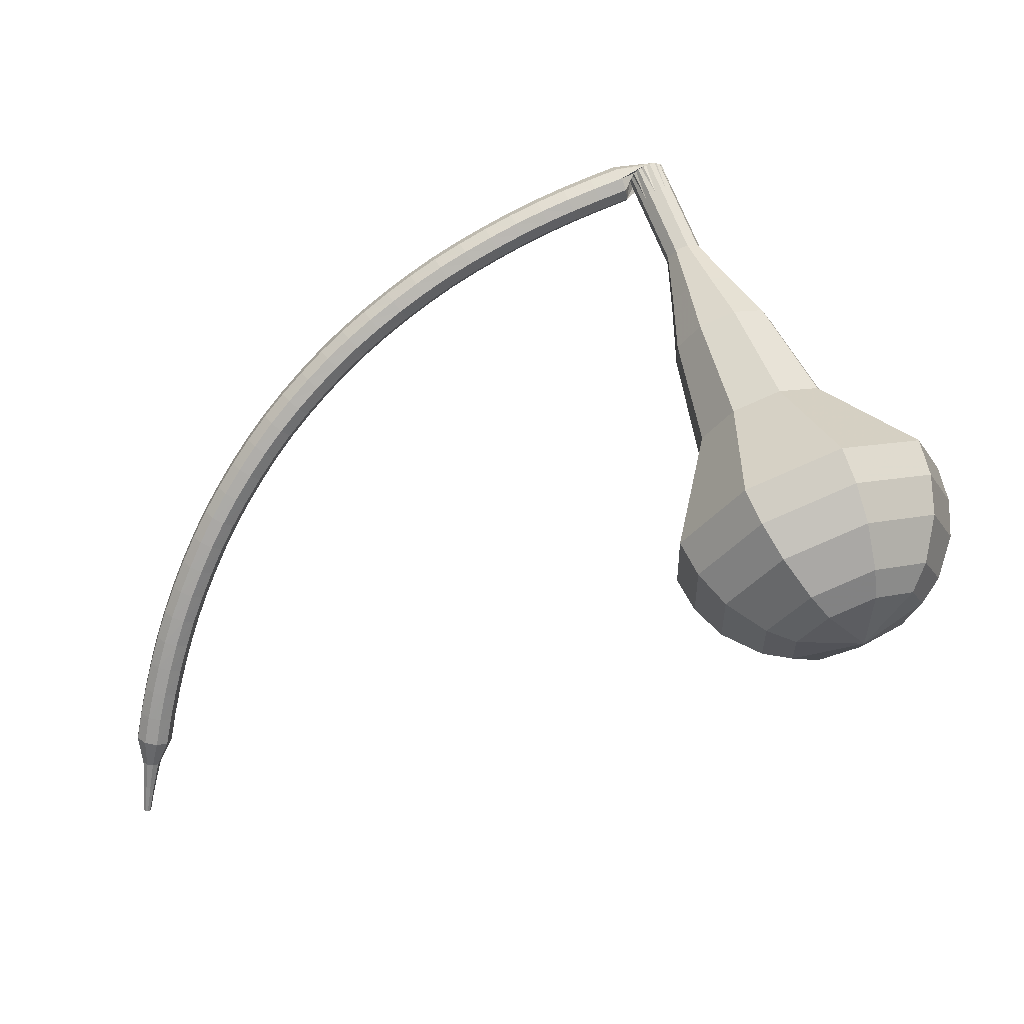
<metadata>
{"format":"obj","ext":"obj","renderer":"f3d","projection":"perspective","resolution":1024,"background":"white","views":[{"elev":6.4,"azim":10.8,"up":"+Y"}]}
</metadata>
<code>
g tube1
v 162 131.1 112.2
v 163.7 130.5 109.3
v 166.6 131.3 107.8
v 169.4 133.1 108.3
v 170.9 135 110.7
v 170.2 136.2 113.8
v 167.8 136.1 116.2
v 164.7 134.8 116.7
v 162.5 132.8 115.2
v 162 131.1 112.2
v 163.6 131 112.6
v 164.8 130.6 110.5
v 166.9 131.1 109.3
v 169 132.4 109.7
v 170.1 133.9 111.5
v 169.6 134.7 113.8
v 167.8 134.7 115.5
v 165.6 133.7 115.9
v 163.9 132.2 114.8
v 163.6 131 112.6
v 167.2 131.9 113
v 167.2 131.9 113
v 167.2 131.9 113
v 167.2 131.9 113
v 167.2 131.9 113
v 167.2 131.9 113
v 167.2 131.9 113
v 167.2 131.9 113
v 167.2 131.9 113
v 167.2 131.9 113
v 155.3 156.4 101.1
v 155.2 156.1 100.5
v 154.8 155.7 100.2
v 154.2 155.4 100.3
v 153.7 155.3 100.8
v 153.6 155.5 101.5
v 153.9 155.9 101.9
v 154.4 156.3 102.1
v 155 156.5 101.7
v 155.3 156.4 101.1
v 152.7 156.3 101.7
v 152.6 156 101
v 152.7 155.4 100.7
v 153 154.8 100.8
v 153.3 154.5 101.3
v 153.5 154.5 102
v 153.5 155 102.5
v 153.3 155.7 102.6
v 153 156.2 102.3
v 152.7 156.3 101.7
v 151.3 155.7 102.2
v 151.2 155.4 101.5
v 151.3 154.8 101.2
v 151.6 154.2 101.3
v 151.9 153.9 101.8
v 152.1 154 102.5
v 152.1 154.4 103
v 151.9 155.1 103.1
v 151.6 155.6 102.8
v 151.3 155.7 102.2
v 149.9 155.1 102.6
v 149.8 154.8 102
v 150 154.2 101.7
v 150.3 153.6 101.8
v 150.6 153.3 102.3
v 150.8 153.4 103
v 150.7 153.9 103.5
v 150.5 154.5 103.6
v 150.2 155 103.3
v 149.9 155.1 102.6
v 148.5 154.5 103.1
v 148.4 154.2 102.5
v 148.6 153.6 102.2
v 148.9 153 102.3
v 149.3 152.7 102.8
v 149.4 152.8 103.4
v 149.4 153.2 103.9
v 149.1 153.8 104.1
v 148.8 154.3 103.7
v 148.5 154.5 103.1
v 147.1 153.8 103.5
v 147.1 153.5 102.9
v 147.3 152.9 102.6
v 147.6 152.3 102.7
v 148 152 103.2
v 148.1 152.1 103.9
v 148 152.5 104.4
v 147.7 153.2 104.5
v 147.4 153.6 104.2
v 147.1 153.8 103.5
v 145.8 153 104
v 145.7 152.7 103.3
v 146 152.2 103
v 146.3 151.6 103.1
v 146.7 151.3 103.6
v 146.8 151.4 104.3
v 146.7 151.8 104.8
v 146.4 152.4 104.9
v 146 152.9 104.6
v 145.8 153 104
v 144.4 152.2 104.3
v 144.4 151.9 103.7
v 144.7 151.4 103.4
v 145 150.8 103.5
v 145.4 150.5 104
v 145.5 150.6 104.7
v 145.4 151 105.2
v 145.1 151.6 105.3
v 144.7 152.1 105
v 144.4 152.2 104.3
v 143.1 151.3 104.7
v 143.1 151.1 104.1
v 143.4 150.5 103.8
v 143.8 150 103.9
v 144.1 149.7 104.4
v 144.3 149.8 105
v 144.1 150.2 105.6
v 143.8 150.8 105.7
v 143.4 151.2 105.3
v 143.1 151.3 104.7
v 141.8 150.4 105
v 141.9 150.2 104.4
v 142.2 149.7 104.1
v 142.6 149.1 104.2
v 142.9 148.8 104.7
v 143 148.9 105.4
v 142.9 149.3 105.9
v 142.5 149.9 106
v 142.1 150.3 105.7
v 141.8 150.4 105
v 140.6 149.5 105.3
v 140.6 149.2 104.7
v 141 148.7 104.4
v 141.4 148.2 104.5
v 141.7 147.9 105
v 141.8 148 105.7
v 141.6 148.4 106.2
v 141.2 148.9 106.3
v 140.8 149.4 106
v 140.6 149.5 105.3
v 139.4 148.5 105.6
v 139.4 148.2 105
v 139.8 147.7 104.6
v 140.2 147.2 104.7
v 140.6 147 105.3
v 140.7 147 105.9
v 140.4 147.4 106.5
v 140 147.9 106.6
v 139.6 148.4 106.2
v 139.4 148.5 105.6
v 138.2 147.4 105.8
v 138.3 147.2 105.2
v 138.6 146.7 104.9
v 139.1 146.2 105
v 139.5 146 105.5
v 139.5 146 106.2
v 139.3 146.4 106.7
v 138.8 146.9 106.8
v 138.4 147.3 106.5
v 138.2 147.4 105.8
v 137 146.3 106
v 137.1 146.1 105.4
v 137.5 145.6 105
v 138 145.2 105.2
v 138.4 144.9 105.7
v 138.4 145 106.4
v 138.2 145.3 106.9
v 137.7 145.8 107
v 137.2 146.2 106.7
v 137 146.3 106
v 135.9 145.1 106.2
v 136.1 144.9 105.5
v 136.5 144.5 105.2
v 137 144.1 105.3
v 137.3 143.8 105.8
v 137.4 143.9 106.5
v 137.1 144.2 107
v 136.6 144.6 107.2
v 136.1 145 106.8
v 135.9 145.1 106.2
v 134.9 143.9 106.3
v 135 143.8 105.7
v 135.5 143.4 105.3
v 136 142.9 105.4
v 136.3 142.7 106
v 136.4 142.7 106.6
v 136.1 143 107.2
v 135.6 143.5 107.3
v 135.1 143.8 106.9
v 134.9 143.9 106.3
v 133.9 142.7 106.4
v 134 142.5 105.7
v 134.5 142.2 105.4
v 135 141.8 105.5
v 135.4 141.5 106
v 135.4 141.5 106.7
v 135.1 141.8 107.3
v 134.5 142.2 107.4
v 134.1 142.6 107
v 133.9 142.7 106.4
v 132.9 141.4 106.4
v 133.1 141.3 105.8
v 133.6 140.9 105.4
v 134.1 140.5 105.6
v 134.5 140.3 106.1
v 134.5 140.3 106.8
v 134.1 140.6 107.3
v 133.6 140.9 107.4
v 133.1 141.3 107.1
v 132.9 141.4 106.4
v 132 140.1 106.4
v 132.2 140 105.8
v 132.7 139.6 105.4
v 133.3 139.3 105.6
v 133.6 139 106.1
v 133.6 139 106.8
v 133.3 139.3 107.3
v 132.7 139.6 107.4
v 132.2 140 107.1
v 132 140.1 106.4
v 131.2 138.7 106.4
v 131.4 138.6 105.8
v 131.9 138.3 105.4
v 132.5 138 105.5
v 132.8 137.7 106.1
v 132.8 137.7 106.7
v 132.4 137.9 107.3
v 131.9 138.3 107.4
v 131.4 138.6 107
v 131.2 138.7 106.4
v 130.4 137.3 106.3
v 130.6 137.3 105.7
v 131.1 137 105.4
v 131.7 136.7 105.5
v 132.1 136.4 106
v 132 136.4 106.7
v 131.6 136.6 107.2
v 131.1 136.9 107.3
v 130.5 137.2 107
v 130.4 137.3 106.3
v 129.6 135.9 106.2
v 129.8 135.9 105.6
v 130.4 135.6 105.3
v 131 135.3 105.4
v 131.3 135.1 105.9
v 131.3 135 106.6
v 130.9 135.2 107.1
v 130.3 135.5 107.2
v 129.8 135.8 106.9
v 129.6 135.9 106.2
v 128.9 134.5 106.1
v 129.2 134.4 105.5
v 129.7 134.2 105.1
v 130.3 133.9 105.3
v 130.7 133.7 105.8
v 130.7 133.6 106.5
v 130.2 133.8 107
v 129.6 134.1 107.1
v 129.1 134.3 106.8
v 128.9 134.5 106.1
v 128.3 133 106
v 128.5 133 105.3
v 129.1 132.8 105
v 129.7 132.5 105.1
v 130.1 132.3 105.6
v 130 132.2 106.3
v 129.6 132.3 106.8
v 129 132.6 106.9
v 128.5 132.9 106.6
v 128.3 133 106
v 127.7 131.5 105.8
v 127.9 131.5 105.1
v 128.5 131.4 104.8
v 129.1 131.1 104.9
v 129.5 130.9 105.4
v 129.5 130.8 106.1
v 129 130.9 106.6
v 128.4 131.1 106.7
v 127.8 131.4 106.4
v 127.7 131.5 105.8
v 127.1 130 105.5
v 127.4 130 104.9
v 127.9 129.9 104.6
v 128.6 129.7 104.7
v 129 129.4 105.2
v 128.9 129.3 105.9
v 128.5 129.4 106.4
v 127.8 129.6 106.5
v 127.3 129.9 106.2
v 127.1 130 105.5
v 126.6 128.5 105.3
v 126.9 128.5 104.6
v 127.5 128.4 104.3
v 128.1 128.2 104.4
v 128.5 128 104.9
v 128.4 127.9 105.6
v 128 127.9 106.1
v 127.4 128.1 106.3
v 126.8 128.3 105.9
v 126.6 128.5 105.3
v 126.2 127 105
v 126.4 127 104.4
v 127 126.9 104
v 127.6 126.7 104.2
v 128 126.5 104.7
v 128 126.4 105.3
v 127.6 126.4 105.9
v 126.9 126.6 106
v 126.3 126.8 105.6
v 126.2 127 105
v 125.7 125.4 104.7
v 126 125.5 104.1
v 126.6 125.4 103.7
v 127.2 125.2 103.9
v 127.6 125 104.4
v 127.6 124.9 105
v 127.1 124.9 105.6
v 126.5 125 105.7
v 125.9 125.3 105.3
v 125.7 125.4 104.7
v 125.4 123.9 104.4
v 125.6 124 103.7
v 126.2 123.9 103.4
v 126.9 123.7 103.5
v 127.3 123.5 104
v 127.2 123.4 104.7
v 126.8 123.4 105.2
v 126.1 123.5 105.3
v 125.6 123.7 105
v 125.4 123.9 104.4
v 125.5 122.2 104
v 125.7 122.3 103.7
v 126 122.3 103.5
v 126.3 122.2 103.6
v 126.5 122.1 103.9
v 126.5 122 104.2
v 126.2 122 104.4
v 125.9 122 104.5
v 125.6 122.1 104.3
v 125.5 122.2 104
v 125.4 120.7 103.7
v 125.5 120.7 103.4
v 125.7 120.7 103.3
v 125.9 120.6 103.4
v 126 120.6 103.5
v 126 120.5 103.8
v 125.9 120.5 103.9
v 125.7 120.5 104
v 125.5 120.6 103.9
v 125.4 120.7 103.7
v 125.2 119.1 103.3
v 125.3 119.1 103.2
v 125.4 119.1 103.1
v 125.5 119.1 103.1
v 125.6 119 103.2
v 125.6 119 103.4
v 125.5 119 103.5
v 125.4 119 103.5
v 125.3 119.1 103.4
v 125.2 119.1 103.3
f 1 2 12
f 12 11 1
f 2 3 13
f 13 12 2
f 3 4 14
f 14 13 3
f 4 5 15
f 15 14 4
f 5 6 16
f 16 15 5
f 6 7 17
f 17 16 6
f 7 8 18
f 18 17 7
f 8 9 19
f 19 18 8
f 9 10 20
f 20 19 9
f 11 12 22
f 22 21 11
f 12 13 23
f 23 22 12
f 13 14 24
f 24 23 13
f 14 15 25
f 25 24 14
f 15 16 26
f 26 25 15
f 16 17 27
f 27 26 16
f 17 18 28
f 28 27 17
f 18 19 29
f 29 28 18
f 19 20 30
f 30 29 19
f 21 22 32
f 32 31 21
f 22 23 33
f 33 32 22
f 23 24 34
f 34 33 23
f 24 25 35
f 35 34 24
f 25 26 36
f 36 35 25
f 26 27 37
f 37 36 26
f 27 28 38
f 38 37 27
f 28 29 39
f 39 38 28
f 29 30 40
f 40 39 29
f 31 32 42
f 42 41 31
f 32 33 43
f 43 42 32
f 33 34 44
f 44 43 33
f 34 35 45
f 45 44 34
f 35 36 46
f 46 45 35
f 36 37 47
f 47 46 36
f 37 38 48
f 48 47 37
f 38 39 49
f 49 48 38
f 39 40 50
f 50 49 39
f 41 42 52
f 52 51 41
f 42 43 53
f 53 52 42
f 43 44 54
f 54 53 43
f 44 45 55
f 55 54 44
f 45 46 56
f 56 55 45
f 46 47 57
f 57 56 46
f 47 48 58
f 58 57 47
f 48 49 59
f 59 58 48
f 49 50 60
f 60 59 49
f 51 52 62
f 62 61 51
f 52 53 63
f 63 62 52
f 53 54 64
f 64 63 53
f 54 55 65
f 65 64 54
f 55 56 66
f 66 65 55
f 56 57 67
f 67 66 56
f 57 58 68
f 68 67 57
f 58 59 69
f 69 68 58
f 59 60 70
f 70 69 59
f 61 62 72
f 72 71 61
f 62 63 73
f 73 72 62
f 63 64 74
f 74 73 63
f 64 65 75
f 75 74 64
f 65 66 76
f 76 75 65
f 66 67 77
f 77 76 66
f 67 68 78
f 78 77 67
f 68 69 79
f 79 78 68
f 69 70 80
f 80 79 69
f 71 72 82
f 82 81 71
f 72 73 83
f 83 82 72
f 73 74 84
f 84 83 73
f 74 75 85
f 85 84 74
f 75 76 86
f 86 85 75
f 76 77 87
f 87 86 76
f 77 78 88
f 88 87 77
f 78 79 89
f 89 88 78
f 79 80 90
f 90 89 79
f 81 82 92
f 92 91 81
f 82 83 93
f 93 92 82
f 83 84 94
f 94 93 83
f 84 85 95
f 95 94 84
f 85 86 96
f 96 95 85
f 86 87 97
f 97 96 86
f 87 88 98
f 98 97 87
f 88 89 99
f 99 98 88
f 89 90 100
f 100 99 89
f 91 92 102
f 102 101 91
f 92 93 103
f 103 102 92
f 93 94 104
f 104 103 93
f 94 95 105
f 105 104 94
f 95 96 106
f 106 105 95
f 96 97 107
f 107 106 96
f 97 98 108
f 108 107 97
f 98 99 109
f 109 108 98
f 99 100 110
f 110 109 99
f 101 102 112
f 112 111 101
f 102 103 113
f 113 112 102
f 103 104 114
f 114 113 103
f 104 105 115
f 115 114 104
f 105 106 116
f 116 115 105
f 106 107 117
f 117 116 106
f 107 108 118
f 118 117 107
f 108 109 119
f 119 118 108
f 109 110 120
f 120 119 109
f 111 112 122
f 122 121 111
f 112 113 123
f 123 122 112
f 113 114 124
f 124 123 113
f 114 115 125
f 125 124 114
f 115 116 126
f 126 125 115
f 116 117 127
f 127 126 116
f 117 118 128
f 128 127 117
f 118 119 129
f 129 128 118
f 119 120 130
f 130 129 119
f 121 122 132
f 132 131 121
f 122 123 133
f 133 132 122
f 123 124 134
f 134 133 123
f 124 125 135
f 135 134 124
f 125 126 136
f 136 135 125
f 126 127 137
f 137 136 126
f 127 128 138
f 138 137 127
f 128 129 139
f 139 138 128
f 129 130 140
f 140 139 129
f 131 132 142
f 142 141 131
f 132 133 143
f 143 142 132
f 133 134 144
f 144 143 133
f 134 135 145
f 145 144 134
f 135 136 146
f 146 145 135
f 136 137 147
f 147 146 136
f 137 138 148
f 148 147 137
f 138 139 149
f 149 148 138
f 139 140 150
f 150 149 139
f 141 142 152
f 152 151 141
f 142 143 153
f 153 152 142
f 143 144 154
f 154 153 143
f 144 145 155
f 155 154 144
f 145 146 156
f 156 155 145
f 146 147 157
f 157 156 146
f 147 148 158
f 158 157 147
f 148 149 159
f 159 158 148
f 149 150 160
f 160 159 149
f 151 152 162
f 162 161 151
f 152 153 163
f 163 162 152
f 153 154 164
f 164 163 153
f 154 155 165
f 165 164 154
f 155 156 166
f 166 165 155
f 156 157 167
f 167 166 156
f 157 158 168
f 168 167 157
f 158 159 169
f 169 168 158
f 159 160 170
f 170 169 159
f 161 162 172
f 172 171 161
f 162 163 173
f 173 172 162
f 163 164 174
f 174 173 163
f 164 165 175
f 175 174 164
f 165 166 176
f 176 175 165
f 166 167 177
f 177 176 166
f 167 168 178
f 178 177 167
f 168 169 179
f 179 178 168
f 169 170 180
f 180 179 169
f 171 172 182
f 182 181 171
f 172 173 183
f 183 182 172
f 173 174 184
f 184 183 173
f 174 175 185
f 185 184 174
f 175 176 186
f 186 185 175
f 176 177 187
f 187 186 176
f 177 178 188
f 188 187 177
f 178 179 189
f 189 188 178
f 179 180 190
f 190 189 179
f 181 182 192
f 192 191 181
f 182 183 193
f 193 192 182
f 183 184 194
f 194 193 183
f 184 185 195
f 195 194 184
f 185 186 196
f 196 195 185
f 186 187 197
f 197 196 186
f 187 188 198
f 198 197 187
f 188 189 199
f 199 198 188
f 189 190 200
f 200 199 189
f 191 192 202
f 202 201 191
f 192 193 203
f 203 202 192
f 193 194 204
f 204 203 193
f 194 195 205
f 205 204 194
f 195 196 206
f 206 205 195
f 196 197 207
f 207 206 196
f 197 198 208
f 208 207 197
f 198 199 209
f 209 208 198
f 199 200 210
f 210 209 199
f 201 202 212
f 212 211 201
f 202 203 213
f 213 212 202
f 203 204 214
f 214 213 203
f 204 205 215
f 215 214 204
f 205 206 216
f 216 215 205
f 206 207 217
f 217 216 206
f 207 208 218
f 218 217 207
f 208 209 219
f 219 218 208
f 209 210 220
f 220 219 209
f 211 212 222
f 222 221 211
f 212 213 223
f 223 222 212
f 213 214 224
f 224 223 213
f 214 215 225
f 225 224 214
f 215 216 226
f 226 225 215
f 216 217 227
f 227 226 216
f 217 218 228
f 228 227 217
f 218 219 229
f 229 228 218
f 219 220 230
f 230 229 219
f 221 222 232
f 232 231 221
f 222 223 233
f 233 232 222
f 223 224 234
f 234 233 223
f 224 225 235
f 235 234 224
f 225 226 236
f 236 235 225
f 226 227 237
f 237 236 226
f 227 228 238
f 238 237 227
f 228 229 239
f 239 238 228
f 229 230 240
f 240 239 229
f 231 232 242
f 242 241 231
f 232 233 243
f 243 242 232
f 233 234 244
f 244 243 233
f 234 235 245
f 245 244 234
f 235 236 246
f 246 245 235
f 236 237 247
f 247 246 236
f 237 238 248
f 248 247 237
f 238 239 249
f 249 248 238
f 239 240 250
f 250 249 239
f 241 242 252
f 252 251 241
f 242 243 253
f 253 252 242
f 243 244 254
f 254 253 243
f 244 245 255
f 255 254 244
f 245 246 256
f 256 255 245
f 246 247 257
f 257 256 246
f 247 248 258
f 258 257 247
f 248 249 259
f 259 258 248
f 249 250 260
f 260 259 249
f 251 252 262
f 262 261 251
f 252 253 263
f 263 262 252
f 253 254 264
f 264 263 253
f 254 255 265
f 265 264 254
f 255 256 266
f 266 265 255
f 256 257 267
f 267 266 256
f 257 258 268
f 268 267 257
f 258 259 269
f 269 268 258
f 259 260 270
f 270 269 259
f 261 262 272
f 272 271 261
f 262 263 273
f 273 272 262
f 263 264 274
f 274 273 263
f 264 265 275
f 275 274 264
f 265 266 276
f 276 275 265
f 266 267 277
f 277 276 266
f 267 268 278
f 278 277 267
f 268 269 279
f 279 278 268
f 269 270 280
f 280 279 269
f 271 272 282
f 282 281 271
f 272 273 283
f 283 282 272
f 273 274 284
f 284 283 273
f 274 275 285
f 285 284 274
f 275 276 286
f 286 285 275
f 276 277 287
f 287 286 276
f 277 278 288
f 288 287 277
f 278 279 289
f 289 288 278
f 279 280 290
f 290 289 279
f 281 282 292
f 292 291 281
f 282 283 293
f 293 292 282
f 283 284 294
f 294 293 283
f 284 285 295
f 295 294 284
f 285 286 296
f 296 295 285
f 286 287 297
f 297 296 286
f 287 288 298
f 298 297 287
f 288 289 299
f 299 298 288
f 289 290 300
f 300 299 289
f 291 292 302
f 302 301 291
f 292 293 303
f 303 302 292
f 293 294 304
f 304 303 293
f 294 295 305
f 305 304 294
f 295 296 306
f 306 305 295
f 296 297 307
f 307 306 296
f 297 298 308
f 308 307 297
f 298 299 309
f 309 308 298
f 299 300 310
f 310 309 299
f 301 302 312
f 312 311 301
f 302 303 313
f 313 312 302
f 303 304 314
f 314 313 303
f 304 305 315
f 315 314 304
f 305 306 316
f 316 315 305
f 306 307 317
f 317 316 306
f 307 308 318
f 318 317 307
f 308 309 319
f 319 318 308
f 309 310 320
f 320 319 309
f 311 312 322
f 322 321 311
f 312 313 323
f 323 322 312
f 313 314 324
f 324 323 313
f 314 315 325
f 325 324 314
f 315 316 326
f 326 325 315
f 316 317 327
f 327 326 316
f 317 318 328
f 328 327 317
f 318 319 329
f 329 328 318
f 319 320 330
f 330 329 319
f 321 322 332
f 332 331 321
f 322 323 333
f 333 332 322
f 323 324 334
f 334 333 323
f 324 325 335
f 335 334 324
f 325 326 336
f 336 335 325
f 326 327 337
f 337 336 326
f 327 328 338
f 338 337 327
f 328 329 339
f 339 338 328
f 329 330 340
f 340 339 329
f 331 332 342
f 342 341 331
f 332 333 343
f 343 342 332
f 333 334 344
f 344 343 333
f 334 335 345
f 345 344 334
f 335 336 346
f 346 345 335
f 336 337 347
f 347 346 336
f 337 338 348
f 348 347 337
f 338 339 349
f 349 348 338
f 339 340 350
f 350 349 339
f 341 342 352
f 352 351 341
f 342 343 353
f 353 352 342
f 343 344 354
f 354 353 343
f 344 345 355
f 355 354 344
f 345 346 356
f 356 355 345
f 346 347 357
f 357 356 346
f 347 348 358
f 358 357 347
f 348 349 359
f 359 358 348
f 349 350 360
f 360 359 349
v 153.6 155.4 101.1
v 153.9 155.3 100.6
v 154.5 155.5 100.2
v 155.1 155.8 100.3
v 155.4 156.2 100.8
v 155.2 156.5 101.5
v 154.7 156.5 101.9
v 154.1 156.2 102
v 153.7 155.8 101.7
v 153.6 155.4 101.1
v 154.8 153.2 102.3
v 155.1 153.1 101.7
v 155.7 153.2 101.3
v 156.3 153.6 101.5
v 156.5 154 101.9
v 156.4 154.2 102.6
v 155.9 154.2 103
v 155.3 153.9 103.2
v 154.9 153.5 102.8
v 154.8 153.2 102.3
v 156 151 103.4
v 156.3 150.9 102.8
v 156.9 151 102.5
v 157.4 151.4 102.6
v 157.7 151.8 103
v 157.6 152 103.7
v 157.1 152 104.2
v 156.5 151.7 104.3
v 156 151.3 103.9
v 156 151 103.4
v 156.4 148.3 104.5
v 157 148.1 103.4
v 158.1 148.4 102.8
v 159.2 149.1 103
v 159.7 149.8 103.9
v 159.5 150.3 105.1
v 158.6 150.2 106
v 157.4 149.7 106.2
v 156.5 148.9 105.6
v 156.4 148.3 104.5
v 156.7 145.6 105.6
v 157.7 145.3 103.9
v 159.3 145.8 103
v 160.9 146.8 103.3
v 161.7 147.9 104.7
v 161.4 148.5 106.5
v 160 148.5 107.8
v 158.3 147.7 108.1
v 157 146.6 107.2
v 156.7 145.6 105.6
v 158.3 140.7 107.8
v 159.5 140.3 105.6
v 161.7 140.9 104.4
v 163.9 142.2 104.8
v 165 143.7 106.6
v 164.5 144.6 109
v 162.7 144.5 110.8
v 160.3 143.5 111.2
v 158.6 142 110
v 158.3 140.7 107.8
v 157.4 134.5 110
v 159.8 133.6 105.6
v 164.2 134.8 103.2
v 168.5 137.5 104
v 170.7 140.4 107.6
v 169.7 142.2 112.4
v 166.1 142.1 116
v 161.5 140 116.8
v 158 137 114.4
v 157.4 134.5 110
v 158.4 133.1 110.7
v 160.8 132.2 106.5
v 165 133.4 104.2
v 169.2 136 105
v 171.3 138.8 108.5
v 170.4 140.6 113
v 166.8 140.4 116.5
v 162.4 138.4 117.3
v 159 135.5 115
v 158.4 133.1 110.7
v 159.9 131.9 111.5
v 162 131.2 107.7
v 165.8 132.2 105.6
v 169.5 134.5 106.3
v 171.4 137.1 109.5
v 170.6 138.6 113.5
v 167.4 138.5 116.7
v 163.4 136.7 117.4
v 160.4 134.1 115.3
v 159.9 131.9 111.5
v 162 131.1 112.2
v 163.7 130.5 109.3
v 166.6 131.3 107.8
v 169.4 133.1 108.3
v 170.9 135 110.7
v 170.2 136.2 113.8
v 167.8 136.1 116.2
v 164.7 134.8 116.7
v 162.5 132.8 115.2
v 162 131.1 112.2
v 163.6 131 112.6
v 164.8 130.6 110.5
v 166.9 131.1 109.3
v 169 132.4 109.7
v 170.1 133.9 111.5
v 169.6 134.7 113.8
v 167.8 134.7 115.5
v 165.6 133.7 115.9
v 163.9 132.2 114.8
v 163.6 131 112.6
v 167.2 131.9 113
v 167.2 131.9 113
v 167.2 131.9 113
v 167.2 131.9 113
v 167.2 131.9 113
v 167.2 131.9 113
v 167.2 131.9 113
v 167.2 131.9 113
v 167.2 131.9 113
v 167.2 131.9 113
f 361 362 372
f 372 371 361
f 362 363 373
f 373 372 362
f 363 364 374
f 374 373 363
f 364 365 375
f 375 374 364
f 365 366 376
f 376 375 365
f 366 367 377
f 377 376 366
f 367 368 378
f 378 377 367
f 368 369 379
f 379 378 368
f 369 370 380
f 380 379 369
f 371 372 382
f 382 381 371
f 372 373 383
f 383 382 372
f 373 374 384
f 384 383 373
f 374 375 385
f 385 384 374
f 375 376 386
f 386 385 375
f 376 377 387
f 387 386 376
f 377 378 388
f 388 387 377
f 378 379 389
f 389 388 378
f 379 380 390
f 390 389 379
f 381 382 392
f 392 391 381
f 382 383 393
f 393 392 382
f 383 384 394
f 394 393 383
f 384 385 395
f 395 394 384
f 385 386 396
f 396 395 385
f 386 387 397
f 397 396 386
f 387 388 398
f 398 397 387
f 388 389 399
f 399 398 388
f 389 390 400
f 400 399 389
f 391 392 402
f 402 401 391
f 392 393 403
f 403 402 392
f 393 394 404
f 404 403 393
f 394 395 405
f 405 404 394
f 395 396 406
f 406 405 395
f 396 397 407
f 407 406 396
f 397 398 408
f 408 407 397
f 398 399 409
f 409 408 398
f 399 400 410
f 410 409 399
f 401 402 412
f 412 411 401
f 402 403 413
f 413 412 402
f 403 404 414
f 414 413 403
f 404 405 415
f 415 414 404
f 405 406 416
f 416 415 405
f 406 407 417
f 417 416 406
f 407 408 418
f 418 417 407
f 408 409 419
f 419 418 408
f 409 410 420
f 420 419 409
f 411 412 422
f 422 421 411
f 412 413 423
f 423 422 412
f 413 414 424
f 424 423 413
f 414 415 425
f 425 424 414
f 415 416 426
f 426 425 415
f 416 417 427
f 427 426 416
f 417 418 428
f 428 427 417
f 418 419 429
f 429 428 418
f 419 420 430
f 430 429 419
f 421 422 432
f 432 431 421
f 422 423 433
f 433 432 422
f 423 424 434
f 434 433 423
f 424 425 435
f 435 434 424
f 425 426 436
f 436 435 425
f 426 427 437
f 437 436 426
f 427 428 438
f 438 437 427
f 428 429 439
f 439 438 428
f 429 430 440
f 440 439 429
f 431 432 442
f 442 441 431
f 432 433 443
f 443 442 432
f 433 434 444
f 444 443 433
f 434 435 445
f 445 444 434
f 435 436 446
f 446 445 435
f 436 437 447
f 447 446 436
f 437 438 448
f 448 447 437
f 438 439 449
f 449 448 438
f 439 440 450
f 450 449 439
f 441 442 452
f 452 451 441
f 442 443 453
f 453 452 442
f 443 444 454
f 454 453 443
f 444 445 455
f 455 454 444
f 445 446 456
f 456 455 445
f 446 447 457
f 457 456 446
f 447 448 458
f 458 457 447
f 448 449 459
f 459 458 448
f 449 450 460
f 460 459 449
f 451 452 462
f 462 461 451
f 452 453 463
f 463 462 452
f 453 454 464
f 464 463 453
f 454 455 465
f 465 464 454
f 455 456 466
f 466 465 455
f 456 457 467
f 467 466 456
f 457 458 468
f 468 467 457
f 458 459 469
f 469 468 458
f 459 460 470
f 470 469 459
f 461 462 472
f 472 471 461
f 462 463 473
f 473 472 462
f 463 464 474
f 474 473 463
f 464 465 475
f 475 474 464
f 465 466 476
f 476 475 465
f 466 467 477
f 477 476 466
f 467 468 478
f 478 477 467
f 468 469 479
f 479 478 468
f 469 470 480
f 480 479 469
g

</code>
